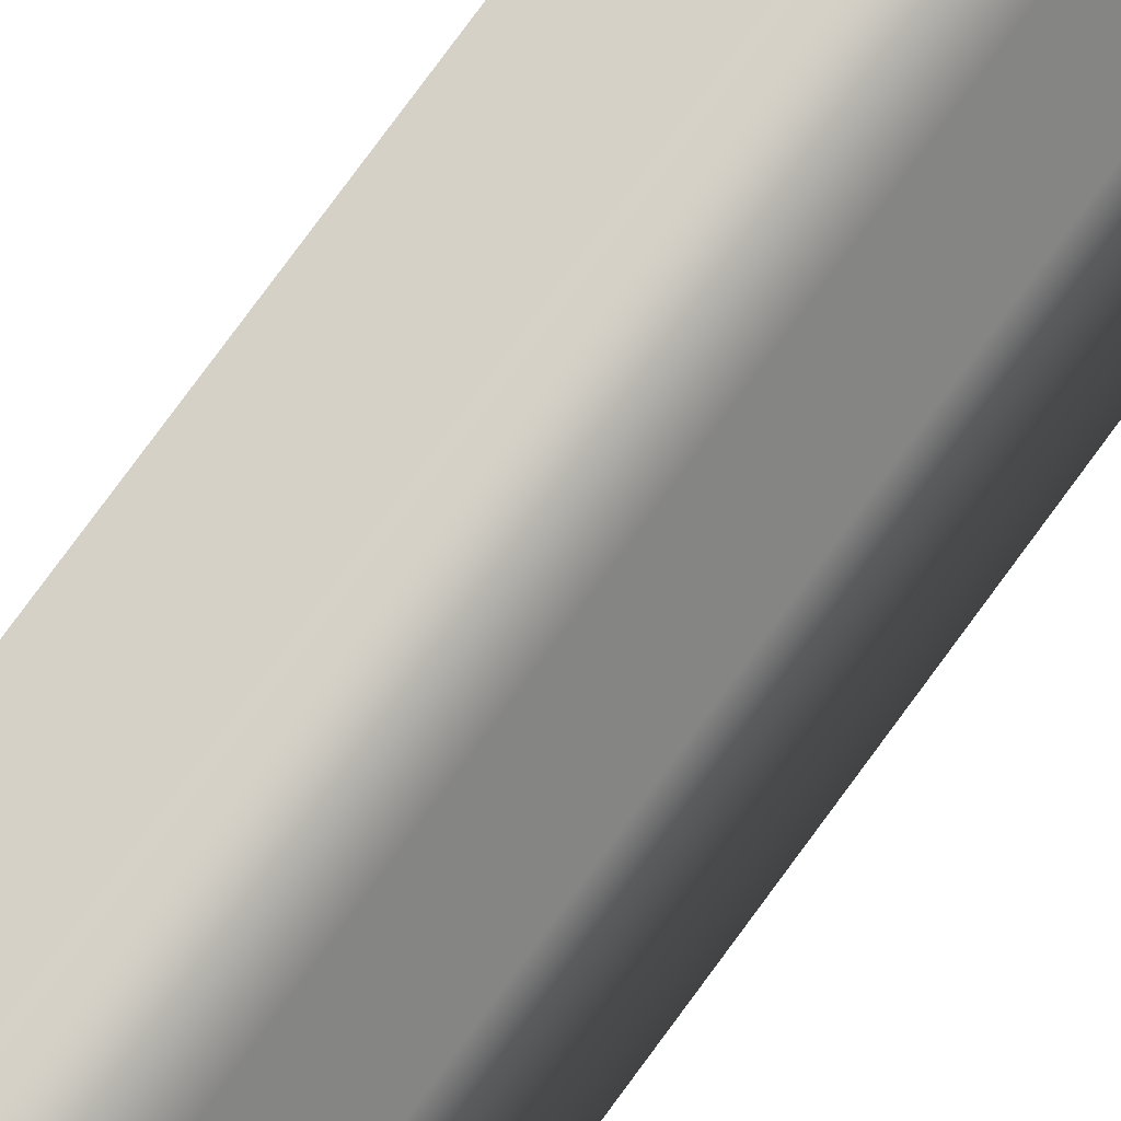
<metadata>
{"format":"obj","ext":"obj","renderer":"f3d","projection":"perspective","resolution":1024,"background":"white","views":[{"elev":79.5,"azim":36.4,"up":"+Z"}]}
</metadata>
<code>
v 73.94 0 -0.08817
v 48.38 0 -35.27
v 22.76 0 -70.34
v -18.59 0 -56.91
v -59.87 0 -43.39
v -59.87 0 0.09425
v -59.76 0 43.53
v -18.41 0 56.97
v 22.93 0 70.29
v 48.49 0 35.11
v 73.94 0 -0.08817
v 73.94 18 -0.08817
v 48.38 18 -35.27
v 22.76 18 -70.34
v -18.59 18 -56.91
v -59.87 18 -43.39
v -59.87 18 0.09425
v -59.76 18 43.53
v -18.41 18 56.97
v 22.93 18 70.29
v 48.49 18 35.11
v 73.94 18 -0.08817
v 73.94 36 -0.08817
v 48.38 36 -35.27
v 22.76 36 -70.34
v -18.59 36 -56.91
v -59.87 36 -43.39
v -59.87 36 0.09425
v -59.76 36 43.53
v -18.41 36 56.97
v 22.93 36 70.29
v 48.49 36 35.11
v 73.94 36 -0.08817
v 73.94 54 -0.08817
v 48.38 54 -35.27
v 22.76 54 -70.34
v -18.59 54 -56.91
v -59.87 54 -43.39
v -59.87 54 0.09425
v -59.76 54 43.53
v -18.41 54 56.97
v 22.93 54 70.29
v 48.49 54 35.11
v 73.94 54 -0.08817
v 73.94 72 -0.08817
v 48.38 72 -35.27
v 22.76 72 -70.34
v -18.59 72 -56.91
v -59.87 72 -43.39
v -59.87 72 0.09425
v -59.76 72 43.53
v -18.41 72 56.97
v 22.93 72 70.29
v 48.49 72 35.11
v 73.94 72 -0.08817
v 73.94 90 -0.08817
v 48.38 90 -35.27
v 22.76 90 -70.34
v -18.59 90 -56.91
v -59.87 90 -43.39
v -59.87 90 0.09425
v -59.76 90 43.53
v -18.41 90 56.97
v 22.93 90 70.29
v 48.49 90 35.11
v 73.94 90 -0.08817
v 73.94 108 -0.08817
v 48.38 108 -35.27
v 22.76 108 -70.34
v -18.59 108 -56.91
v -59.87 108 -43.39
v -59.87 108 0.09425
v -59.76 108 43.53
v -18.41 108 56.97
v 22.93 108 70.29
v 48.49 108 35.11
v 73.94 108 -0.08817
v 73.94 126 -0.08817
v 48.38 126 -35.27
v 22.76 126 -70.34
v -18.59 126 -56.91
v -59.87 126 -43.39
v -59.87 126 0.09425
v -59.76 126 43.53
v -18.41 126 56.97
v 22.93 126 70.29
v 48.49 126 35.11
v 73.94 126 -0.08817
v 73.94 144 -0.08817
v 48.38 144 -35.27
v 22.76 144 -70.34
v -18.59 144 -56.91
v -59.87 144 -43.39
v -59.87 144 0.09425
v -59.76 144 43.53
v -18.41 144 56.97
v 22.93 144 70.29
v 48.49 144 35.11
v 73.94 144 -0.08817
v 73.94 162 -0.08817
v 48.38 162 -35.27
v 22.76 162 -70.34
v -18.59 162 -56.91
v -59.87 162 -43.39
v -59.87 162 0.09425
v -59.76 162 43.53
v -18.41 162 56.97
v 22.93 162 70.29
v 48.49 162 35.11
v 73.94 162 -0.08817
v 73.94 180 -0.08817
v 48.38 180 -35.27
v 22.76 180 -70.34
v -18.59 180 -56.91
v -59.87 180 -43.39
v -59.87 180 0.09425
v -59.76 180 43.53
v -18.41 180 56.97
v 22.93 180 70.29
v 48.49 180 35.11
v 73.94 180 -0.08817
v 73.94 198 -0.08817
v 48.38 198 -35.27
v 22.76 198 -70.34
v -18.59 198 -56.91
v -59.87 198 -43.39
v -59.87 198 0.09425
v -59.76 198 43.53
v -18.41 198 56.97
v 22.93 198 70.29
v 48.49 198 35.11
v 73.94 198 -0.08817
v 73.94 216 -0.08817
v 48.38 216 -35.27
v 22.76 216 -70.34
v -18.59 216 -56.91
v -59.87 216 -43.39
v -59.87 216 0.09425
v -59.76 216 43.53
v -18.41 216 56.97
v 22.93 216 70.29
v 48.49 216 35.11
v 73.94 216 -0.08817
v 73.94 234 -0.08817
v 48.38 234 -35.27
v 22.76 234 -70.34
v -18.59 234 -56.91
v -59.87 234 -43.39
v -59.87 234 0.09425
v -59.76 234 43.53
v -18.41 234 56.97
v 22.93 234 70.29
v 48.49 234 35.11
v 73.94 234 -0.08817
v 73.94 252 -0.08817
v 48.38 252 -35.27
v 22.76 252 -70.34
v -18.59 252 -56.91
v -59.87 252 -43.39
v -59.87 252 0.09425
v -59.76 252 43.53
v -18.41 252 56.97
v 22.93 252 70.29
v 48.49 252 35.11
v 73.94 252 -0.08817
v 73.94 270 -0.08817
v 48.38 270 -35.27
v 22.76 270 -70.34
v -18.59 270 -56.91
v -59.87 270 -43.39
v -59.87 270 0.09425
v -59.76 270 43.53
v -18.41 270 56.97
v 22.93 270 70.29
v 48.49 270 35.11
v 73.94 270 -0.08817
v 73.94 288 -0.08817
v 48.38 288 -35.27
v 22.76 288 -70.34
v -18.59 288 -56.91
v -59.87 288 -43.39
v -59.87 288 0.09425
v -59.76 288 43.53
v -18.41 288 56.97
v 22.93 288 70.29
v 48.49 288 35.11
v 73.94 288 -0.08817
v 73.94 306 -0.08817
v 48.38 306 -35.27
v 22.76 306 -70.34
v -18.59 306 -56.91
v -59.87 306 -43.39
v -59.87 306 0.09425
v -59.76 306 43.53
v -18.41 306 56.97
v 22.93 306 70.29
v 48.49 306 35.11
v 73.94 306 -0.08817
v 73.94 324 -0.08817
v 48.38 324 -35.27
v 22.76 324 -70.34
v -18.59 324 -56.91
v -59.87 324 -43.39
v -59.87 324 0.09425
v -59.76 324 43.53
v -18.41 324 56.97
v 22.93 324 70.29
v 48.49 324 35.11
v 73.94 324 -0.08817
v 73.94 342 -0.08817
v 48.38 342 -35.27
v 22.76 342 -70.34
v -18.59 342 -56.91
v -59.87 342 -43.39
v -59.87 342 0.09425
v -59.76 342 43.53
v -18.41 342 56.97
v 22.93 342 70.29
v 48.49 342 35.11
v 73.94 342 -0.08817
v 73.94 360 -0.08817
v 48.38 360 -35.27
v 22.76 360 -70.34
v -18.59 360 -56.91
v -59.87 360 -43.39
v -59.87 360 0.09425
v -59.76 360 43.53
v -18.41 360 56.97
v 22.93 360 70.29
v 48.49 360 35.11
v 73.94 360 -0.08817
v 73.94 378 -0.08817
v 48.38 378 -35.27
v 22.76 378 -70.34
v -18.59 378 -56.91
v -59.87 378 -43.39
v -59.87 378 0.09425
v -59.76 378 43.53
v -18.41 378 56.97
v 22.93 378 70.29
v 48.49 378 35.11
v 73.94 378 -0.08817
v 73.94 396 -0.08817
v 48.38 396 -35.27
v 22.76 396 -70.34
v -18.59 396 -56.91
v -59.87 396 -43.39
v -59.87 396 0.09425
v -59.76 396 43.53
v -18.41 396 56.97
v 22.93 396 70.29
v 48.49 396 35.11
v 73.94 396 -0.08817
v 73.94 414 -0.08817
v 48.38 414 -35.27
v 22.76 414 -70.34
v -18.59 414 -56.91
v -59.87 414 -43.39
v -59.87 414 0.09425
v -59.76 414 43.53
v -18.41 414 56.97
v 22.93 414 70.29
v 48.49 414 35.11
v 73.94 414 -0.08817
v 73.94 432 -0.08817
v 48.38 432 -35.27
v 22.76 432 -70.34
v -18.59 432 -56.91
v -59.87 432 -43.39
v -59.87 432 0.09425
v -59.76 432 43.53
v -18.41 432 56.97
v 22.93 432 70.29
v 48.49 432 35.11
v 73.94 432 -0.08817
v 73.94 450 -0.08817
v 48.38 450 -35.27
v 22.76 450 -70.34
v -18.59 450 -56.91
v -59.87 450 -43.39
v -59.87 450 0.09425
v -59.76 450 43.53
v -18.41 450 56.97
v 22.93 450 70.29
v 48.49 450 35.11
v 73.94 450 -0.08817
v 73.94 468 -0.08817
v 48.38 468 -35.27
v 22.76 468 -70.34
v -18.59 468 -56.91
v -59.87 468 -43.39
v -59.87 468 0.09425
v -59.76 468 43.53
v -18.41 468 56.97
v 22.93 468 70.29
v 48.49 468 35.11
v 73.94 468 -0.08817
v 73.94 486 -0.08817
v 48.38 486 -35.27
v 22.76 486 -70.34
v -18.59 486 -56.91
v -59.87 486 -43.39
v -59.87 486 0.09425
v -59.76 486 43.53
v -18.41 486 56.97
v 22.93 486 70.29
v 48.49 486 35.11
v 73.94 486 -0.08817
v 73.94 504 -0.08817
v 48.38 504 -35.27
v 22.76 504 -70.34
v -18.59 504 -56.91
v -59.87 504 -43.39
v -59.87 504 0.09425
v -59.76 504 43.53
v -18.41 504 56.97
v 22.93 504 70.29
v 48.49 504 35.11
v 73.94 504 -0.08817
v 73.94 522 -0.08817
v 48.38 522 -35.27
v 22.76 522 -70.34
v -18.59 522 -56.91
v -59.87 522 -43.39
v -59.87 522 0.09425
v -59.76 522 43.53
v -18.41 522 56.97
v 22.93 522 70.29
v 48.49 522 35.11
v 73.94 522 -0.08817
v 73.94 540 -0.08817
v 48.38 540 -35.27
v 22.76 540 -70.34
v -18.59 540 -56.91
v -59.87 540 -43.39
v -59.87 540 0.09425
v -59.76 540 43.53
v -18.41 540 56.97
v 22.93 540 70.29
v 48.49 540 35.11
v 73.94 540 -0.08817
v 73.94 558 -0.08817
v 48.38 558 -35.27
v 22.76 558 -70.34
v -18.59 558 -56.91
v -59.87 558 -43.39
v -59.87 558 0.09425
v -59.76 558 43.53
v -18.41 558 56.97
v 22.93 558 70.29
v 48.49 558 35.11
v 73.94 558 -0.08817
v 73.94 576 -0.08817
v 48.38 576 -35.27
v 22.76 576 -70.34
v -18.59 576 -56.91
v -59.87 576 -43.39
v -59.87 576 0.09425
v -59.76 576 43.53
v -18.41 576 56.97
v 22.93 576 70.29
v 48.49 576 35.11
v 73.94 576 -0.08817
v 73.94 594 -0.08817
v 48.38 594 -35.27
v 22.76 594 -70.34
v -18.59 594 -56.91
v -59.87 594 -43.39
v -59.87 594 0.09425
v -59.76 594 43.53
v -18.41 594 56.97
v 22.93 594 70.29
v 48.49 594 35.11
v 73.94 594 -0.08817
v 73.94 612 -0.08817
v 48.38 612 -35.27
v 22.76 612 -70.34
v -18.59 612 -56.91
v -59.87 612 -43.39
v -59.87 612 0.09425
v -59.76 612 43.53
v -18.41 612 56.97
v 22.93 612 70.29
v 48.49 612 35.11
v 73.94 612 -0.08817
v 73.94 630 -0.08817
v 48.38 630 -35.27
v 22.76 630 -70.34
v -18.59 630 -56.91
v -59.87 630 -43.39
v -59.87 630 0.09425
v -59.76 630 43.53
v -18.41 630 56.97
v 22.93 630 70.29
v 48.49 630 35.11
v 73.94 630 -0.08817
v 73.94 648 -0.08817
v 48.38 648 -35.27
v 22.76 648 -70.34
v -18.59 648 -56.91
v -59.87 648 -43.39
v -59.87 648 0.09425
v -59.76 648 43.53
v -18.41 648 56.97
v 22.93 648 70.29
v 48.49 648 35.11
v 73.94 648 -0.08817
v 73.94 666 -0.08817
v 48.38 666 -35.27
v 22.76 666 -70.34
v -18.59 666 -56.91
v -59.87 666 -43.39
v -59.87 666 0.09425
v -59.76 666 43.53
v -18.41 666 56.97
v 22.93 666 70.29
v 48.49 666 35.11
v 73.94 666 -0.08817
v 73.94 684 -0.08817
v 48.38 684 -35.27
v 22.76 684 -70.34
v -18.59 684 -56.91
v -59.87 684 -43.39
v -59.87 684 0.09425
v -59.76 684 43.53
v -18.41 684 56.97
v 22.93 684 70.29
v 48.49 684 35.11
v 73.94 684 -0.08817
v 73.94 702 -0.08817
v 48.38 702 -35.27
v 22.76 702 -70.34
v -18.59 702 -56.91
v -59.87 702 -43.39
v -59.87 702 0.09425
v -59.76 702 43.53
v -18.41 702 56.97
v 22.93 702 70.29
v 48.49 702 35.11
v 73.94 702 -0.08817
v 73.94 720 -0.08817
v 48.38 720 -35.27
v 22.76 720 -70.34
v -18.59 720 -56.91
v -59.87 720 -43.39
v -59.87 720 0.09425
v -59.76 720 43.53
v -18.41 720 56.97
v 22.93 720 70.29
v 48.49 720 35.11
v 73.94 720 -0.08817
v 73.94 738 -0.08817
v 48.38 738 -35.27
v 22.76 738 -70.34
v -18.59 738 -56.91
v -59.87 738 -43.39
v -59.87 738 0.09425
v -59.76 738 43.53
v -18.41 738 56.97
v 22.93 738 70.29
v 48.49 738 35.11
v 73.94 738 -0.08817
v 73.94 756 -0.08817
v 48.38 756 -35.27
v 22.76 756 -70.34
v -18.59 756 -56.91
v -59.87 756 -43.39
v -59.87 756 0.09425
v -59.76 756 43.53
v -18.41 756 56.97
v 22.93 756 70.29
v 48.49 756 35.11
v 73.94 756 -0.08817
v 73.94 774 -0.08817
v 48.38 774 -35.27
v 22.76 774 -70.34
v -18.59 774 -56.91
v -59.87 774 -43.39
v -59.87 774 0.09425
v -59.76 774 43.53
v -18.41 774 56.97
v 22.93 774 70.29
v 48.49 774 35.11
v 73.94 774 -0.08817
v 73.94 792 -0.08817
v 48.38 792 -35.27
v 22.76 792 -70.34
v -18.59 792 -56.91
v -59.87 792 -43.39
v -59.87 792 0.09425
v -59.76 792 43.53
v -18.41 792 56.97
v 22.93 792 70.29
v 48.49 792 35.11
v 73.94 792 -0.08817
v 73.94 810 -0.08817
v 48.38 810 -35.27
v 22.76 810 -70.34
v -18.59 810 -56.91
v -59.87 810 -43.39
v -59.87 810 0.09425
v -59.76 810 43.53
v -18.41 810 56.97
v 22.93 810 70.29
v 48.49 810 35.11
v 73.94 810 -0.08817
v 73.94 828 -0.08817
v 48.38 828 -35.27
v 22.76 828 -70.34
v -18.59 828 -56.91
v -59.87 828 -43.39
v -59.87 828 0.09425
v -59.76 828 43.53
v -18.41 828 56.97
v 22.93 828 70.29
v 48.49 828 35.11
v 73.94 828 -0.08817
v 73.94 846 -0.08817
v 48.38 846 -35.27
v 22.76 846 -70.34
v -18.59 846 -56.91
v -59.87 846 -43.39
v -59.87 846 0.09425
v -59.76 846 43.53
v -18.41 846 56.97
v 22.93 846 70.29
v 48.49 846 35.11
v 73.94 846 -0.08817
v 73.94 864 -0.08817
v 48.38 864 -35.27
v 22.76 864 -70.34
v -18.59 864 -56.91
v -59.87 864 -43.39
v -59.87 864 0.09425
v -59.76 864 43.53
v -18.41 864 56.97
v 22.93 864 70.29
v 48.49 864 35.11
v 73.94 864 -0.08817
v 73.94 882 -0.08817
v 48.38 882 -35.27
v 22.76 882 -70.34
v -18.59 882 -56.91
v -59.87 882 -43.39
v -59.87 882 0.09425
v -59.76 882 43.53
v -18.41 882 56.97
v 22.93 882 70.29
v 48.49 882 35.11
v 73.94 882 -0.08817
v 73.94 882 -0.08817
v 48.38 882 -35.27
v 22.76 882 -70.34
v -18.59 882 -56.91
v -59.87 882 -43.39
v -59.87 882 0.09425
v -59.76 882 43.53
v -18.41 882 56.97
v 22.93 882 70.29
v 48.49 882 35.11
v 73.94 0 -0.08817
v 48.49 0 35.11
v 22.93 0 70.29
v -18.41 0 56.97
v -59.76 0 43.53
v -59.87 0 0.09425
v -59.87 0 -43.39
v -18.59 0 -56.91
v 22.76 0 -70.34
v 48.38 0 -35.27
f 24 23 12 13
f 25 24 13 14
f 26 25 14 15
f 27 26 15 16
f 28 27 16 17
f 29 28 17 18
f 30 29 18 19
f 31 30 19 20
f 32 31 20 21
f 33 32 21 22
f 35 34 23 24
f 36 35 24 25
f 37 36 25 26
f 38 37 26 27
f 39 38 27 28
f 40 39 28 29
f 41 40 29 30
f 42 41 30 31
f 43 42 31 32
f 44 43 32 33
f 46 45 34 35
f 47 46 35 36
f 48 47 36 37
f 49 48 37 38
f 50 49 38 39
f 51 50 39 40
f 52 51 40 41
f 53 52 41 42
f 54 53 42 43
f 55 54 43 44
f 57 56 45 46
f 58 57 46 47
f 59 58 47 48
f 60 59 48 49
f 61 60 49 50
f 62 61 50 51
f 63 62 51 52
f 64 63 52 53
f 65 64 53 54
f 66 65 54 55
f 68 67 56 57
f 69 68 57 58
f 70 69 58 59
f 71 70 59 60
f 72 71 60 61
f 73 72 61 62
f 74 73 62 63
f 75 74 63 64
f 76 75 64 65
f 77 76 65 66
f 79 78 67 68
f 80 79 68 69
f 81 80 69 70
f 82 81 70 71
f 83 82 71 72
f 84 83 72 73
f 85 84 73 74
f 86 85 74 75
f 87 86 75 76
f 88 87 76 77
f 90 89 78 79
f 91 90 79 80
f 92 91 80 81
f 93 92 81 82
f 94 93 82 83
f 95 94 83 84
f 96 95 84 85
f 97 96 85 86
f 98 97 86 87
f 99 98 87 88
f 101 100 89 90
f 102 101 90 91
f 103 102 91 92
f 104 103 92 93
f 105 104 93 94
f 106 105 94 95
f 107 106 95 96
f 108 107 96 97
f 109 108 97 98
f 110 109 98 99
f 112 111 100 101
f 113 112 101 102
f 114 113 102 103
f 115 114 103 104
f 116 115 104 105
f 117 116 105 106
f 118 117 106 107
f 119 118 107 108
f 120 119 108 109
f 121 120 109 110
f 123 122 111 112
f 124 123 112 113
f 125 124 113 114
f 126 125 114 115
f 127 126 115 116
f 128 127 116 117
f 129 128 117 118
f 130 129 118 119
f 131 130 119 120
f 132 131 120 121
f 134 133 122 123
f 135 134 123 124
f 136 135 124 125
f 137 136 125 126
f 138 137 126 127
f 139 138 127 128
f 140 139 128 129
f 141 140 129 130
f 142 141 130 131
f 143 142 131 132
f 145 144 133 134
f 146 145 134 135
f 147 146 135 136
f 148 147 136 137
f 149 148 137 138
f 150 149 138 139
f 151 150 139 140
f 152 151 140 141
f 153 152 141 142
f 154 153 142 143
f 156 155 144 145
f 157 156 145 146
f 158 157 146 147
f 159 158 147 148
f 160 159 148 149
f 161 160 149 150
f 162 161 150 151
f 163 162 151 152
f 164 163 152 153
f 165 164 153 154
f 167 166 155 156
f 168 167 156 157
f 169 168 157 158
f 170 169 158 159
f 171 170 159 160
f 172 171 160 161
f 173 172 161 162
f 174 173 162 163
f 175 174 163 164
f 176 175 164 165
f 178 177 166 167
f 179 178 167 168
f 180 179 168 169
f 181 180 169 170
f 182 181 170 171
f 183 182 171 172
f 184 183 172 173
f 185 184 173 174
f 186 185 174 175
f 187 186 175 176
f 189 188 177 178
f 190 189 178 179
f 191 190 179 180
f 192 191 180 181
f 193 192 181 182
f 194 193 182 183
f 195 194 183 184
f 196 195 184 185
f 197 196 185 186
f 198 197 186 187
f 200 199 188 189
f 201 200 189 190
f 202 201 190 191
f 203 202 191 192
f 204 203 192 193
f 205 204 193 194
f 206 205 194 195
f 207 206 195 196
f 208 207 196 197
f 209 208 197 198
f 211 210 199 200
f 212 211 200 201
f 213 212 201 202
f 214 213 202 203
f 215 214 203 204
f 216 215 204 205
f 217 216 205 206
f 218 217 206 207
f 219 218 207 208
f 220 219 208 209
f 222 221 210 211
f 223 222 211 212
f 224 223 212 213
f 225 224 213 214
f 226 225 214 215
f 227 226 215 216
f 228 227 216 217
f 229 228 217 218
f 230 229 218 219
f 231 230 219 220
f 233 232 221 222
f 234 233 222 223
f 235 234 223 224
f 236 235 224 225
f 237 236 225 226
f 238 237 226 227
f 239 238 227 228
f 240 239 228 229
f 241 240 229 230
f 242 241 230 231
f 244 243 232 233
f 245 244 233 234
f 246 245 234 235
f 247 246 235 236
f 248 247 236 237
f 249 248 237 238
f 250 249 238 239
f 251 250 239 240
f 252 251 240 241
f 253 252 241 242
f 255 254 243 244
f 256 255 244 245
f 257 256 245 246
f 258 257 246 247
f 259 258 247 248
f 260 259 248 249
f 261 260 249 250
f 262 261 250 251
f 263 262 251 252
f 264 263 252 253
f 266 265 254 255
f 267 266 255 256
f 268 267 256 257
f 269 268 257 258
f 270 269 258 259
f 271 270 259 260
f 272 271 260 261
f 273 272 261 262
f 274 273 262 263
f 275 274 263 264
f 277 276 265 266
f 278 277 266 267
f 279 278 267 268
f 280 279 268 269
f 281 280 269 270
f 282 281 270 271
f 283 282 271 272
f 284 283 272 273
f 285 284 273 274
f 286 285 274 275
f 288 287 276 277
f 289 288 277 278
f 290 289 278 279
f 291 290 279 280
f 292 291 280 281
f 293 292 281 282
f 294 293 282 283
f 295 294 283 284
f 296 295 284 285
f 297 296 285 286
f 299 298 287 288
f 300 299 288 289
f 301 300 289 290
f 302 301 290 291
f 303 302 291 292
f 304 303 292 293
f 305 304 293 294
f 306 305 294 295
f 307 306 295 296
f 308 307 296 297
f 310 309 298 299
f 311 310 299 300
f 312 311 300 301
f 313 312 301 302
f 314 313 302 303
f 315 314 303 304
f 316 315 304 305
f 317 316 305 306
f 318 317 306 307
f 319 318 307 308
f 321 320 309 310
f 322 321 310 311
f 323 322 311 312
f 324 323 312 313
f 325 324 313 314
f 326 325 314 315
f 327 326 315 316
f 328 327 316 317
f 329 328 317 318
f 330 329 318 319
f 332 331 320 321
f 333 332 321 322
f 334 333 322 323
f 335 334 323 324
f 336 335 324 325
f 337 336 325 326
f 338 337 326 327
f 339 338 327 328
f 340 339 328 329
f 341 340 329 330
f 343 342 331 332
f 344 343 332 333
f 345 344 333 334
f 346 345 334 335
f 347 346 335 336
f 348 347 336 337
f 349 348 337 338
f 350 349 338 339
f 351 350 339 340
f 352 351 340 341
f 354 353 342 343
f 355 354 343 344
f 356 355 344 345
f 357 356 345 346
f 358 357 346 347
f 359 358 347 348
f 360 359 348 349
f 361 360 349 350
f 362 361 350 351
f 363 362 351 352
f 365 364 353 354
f 366 365 354 355
f 367 366 355 356
f 368 367 356 357
f 369 368 357 358
f 370 369 358 359
f 371 370 359 360
f 372 371 360 361
f 373 372 361 362
f 374 373 362 363
f 376 375 364 365
f 377 376 365 366
f 378 377 366 367
f 379 378 367 368
f 380 379 368 369
f 381 380 369 370
f 382 381 370 371
f 383 382 371 372
f 384 383 372 373
f 385 384 373 374
f 387 386 375 376
f 388 387 376 377
f 389 388 377 378
f 390 389 378 379
f 391 390 379 380
f 392 391 380 381
f 393 392 381 382
f 394 393 382 383
f 395 394 383 384
f 396 395 384 385
f 398 397 386 387
f 399 398 387 388
f 400 399 388 389
f 401 400 389 390
f 402 401 390 391
f 403 402 391 392
f 404 403 392 393
f 405 404 393 394
f 406 405 394 395
f 407 406 395 396
f 409 408 397 398
f 410 409 398 399
f 411 410 399 400
f 412 411 400 401
f 413 412 401 402
f 414 413 402 403
f 415 414 403 404
f 416 415 404 405
f 417 416 405 406
f 418 417 406 407
f 420 419 408 409
f 421 420 409 410
f 422 421 410 411
f 423 422 411 412
f 424 423 412 413
f 425 424 413 414
f 426 425 414 415
f 427 426 415 416
f 428 427 416 417
f 429 428 417 418
f 431 430 419 420
f 432 431 420 421
f 433 432 421 422
f 434 433 422 423
f 435 434 423 424
f 436 435 424 425
f 437 436 425 426
f 438 437 426 427
f 439 438 427 428
f 440 439 428 429
f 442 441 430 431
f 443 442 431 432
f 444 443 432 433
f 445 444 433 434
f 446 445 434 435
f 447 446 435 436
f 448 447 436 437
f 449 448 437 438
f 450 449 438 439
f 451 450 439 440
f 453 452 441 442
f 454 453 442 443
f 455 454 443 444
f 456 455 444 445
f 457 456 445 446
f 458 457 446 447
f 459 458 447 448
f 460 459 448 449
f 461 460 449 450
f 462 461 450 451
f 464 463 452 453
f 465 464 453 454
f 466 465 454 455
f 467 466 455 456
f 468 467 456 457
f 469 468 457 458
f 470 469 458 459
f 471 470 459 460
f 472 471 460 461
f 473 472 461 462
f 475 474 463 464
f 476 475 464 465
f 477 476 465 466
f 478 477 466 467
f 479 478 467 468
f 480 479 468 469
f 481 480 469 470
f 482 481 470 471
f 483 482 471 472
f 484 483 472 473
f 486 485 474 475
f 487 486 475 476
f 488 487 476 477
f 489 488 477 478
f 490 489 478 479
f 491 490 479 480
f 492 491 480 481
f 493 492 481 482
f 494 493 482 483
f 495 494 483 484
f 497 496 485 486
f 498 497 486 487
f 499 498 487 488
f 500 499 488 489
f 501 500 489 490
f 502 501 490 491
f 503 502 491 492
f 504 503 492 493
f 505 504 493 494
f 506 505 494 495
f 508 507 496 497
f 509 508 497 498
f 510 509 498 499
f 511 510 499 500
f 512 511 500 501
f 513 512 501 502
f 514 513 502 503
f 515 514 503 504
f 516 515 504 505
f 517 516 505 506
f 519 518 507 508
f 520 519 508 509
f 521 520 509 510
f 522 521 510 511
f 523 522 511 512
f 524 523 512 513
f 525 524 513 514
f 526 525 514 515
f 527 526 515 516
f 528 527 516 517
f 530 529 518 519
f 531 530 519 520
f 532 531 520 521
f 533 532 521 522
f 534 533 522 523
f 535 534 523 524
f 536 535 524 525
f 537 536 525 526
f 538 537 526 527
f 539 538 527 528
f 2 13 12 1
f 4 15 14 3
f 5 16 15 4
f 3 14 13 2
f 6 17 16 5
f 8 19 18 7
f 10 21 20 9
f 11 22 21 10
f 9 20 19 8
f 17 6 7 18
f 530 541 540 529
f 532 543 542 531
f 533 544 543 532
f 531 542 541 530
f 534 545 544 533
f 536 547 546 535
f 538 549 548 537
f 539 550 549 538
f 537 548 547 536
f 545 534 535 546
f 556 557 558
f 555 556 554
f 558 554 556
f 554 558 552
f 558 560 552
f 554 552 553
f 551 552 560
f 560 558 559
f 566 567 568
f 565 566 564
f 568 564 566
f 564 568 570
f 570 562 564
f 564 562 563
f 561 562 570
f 569 570 568

</code>
